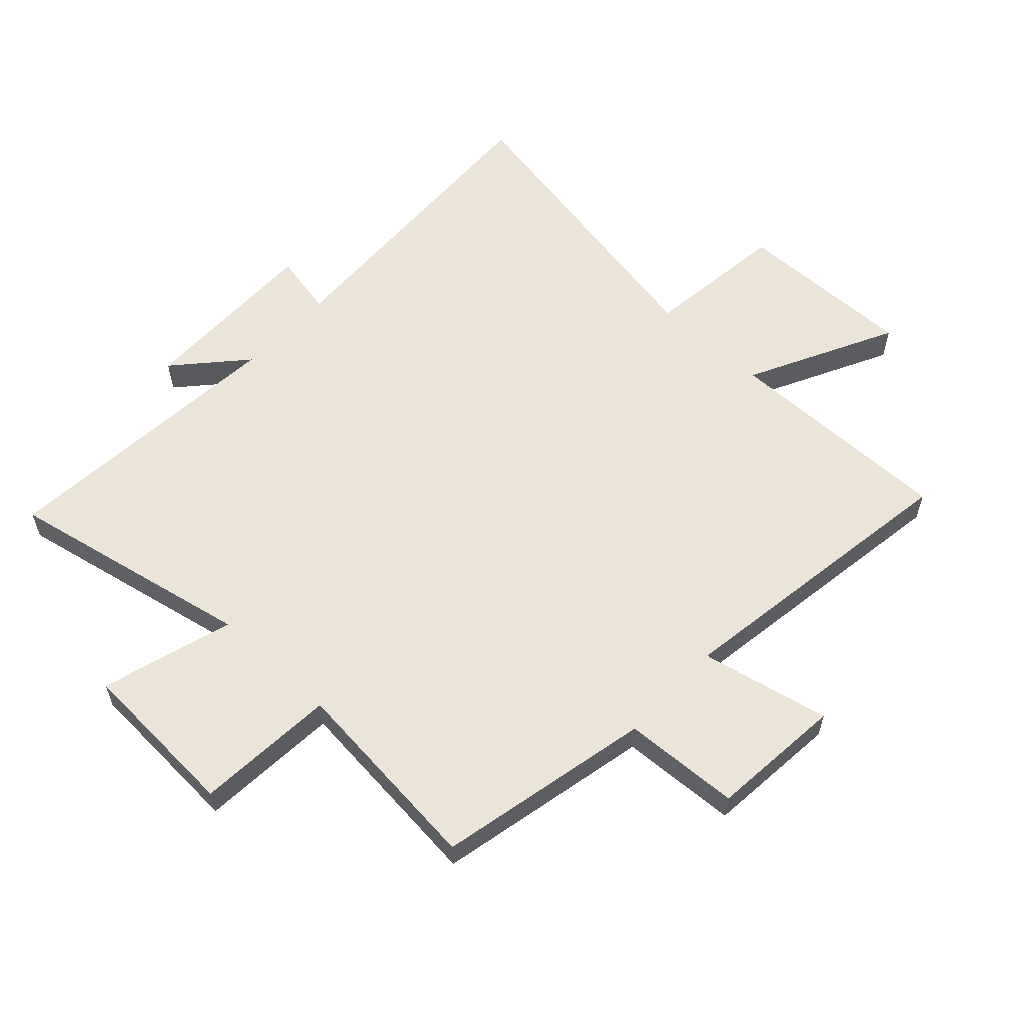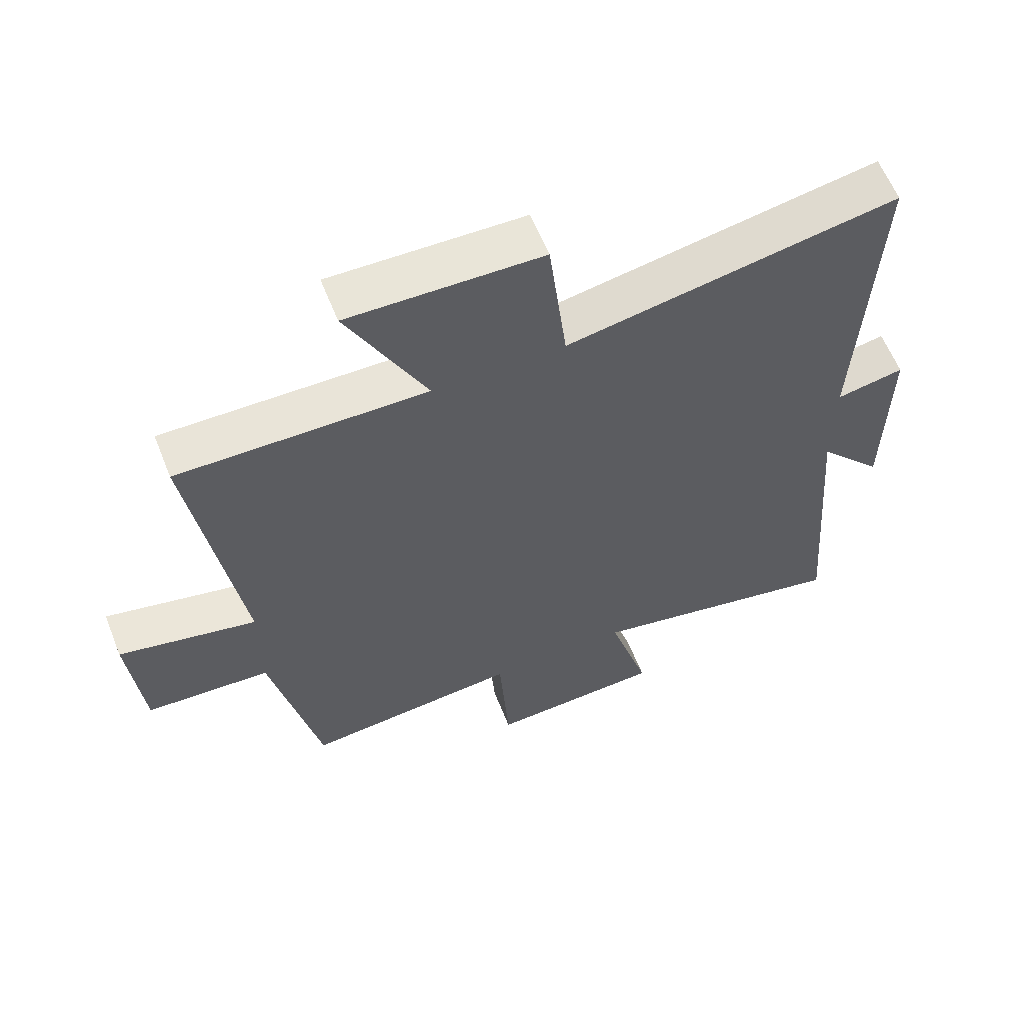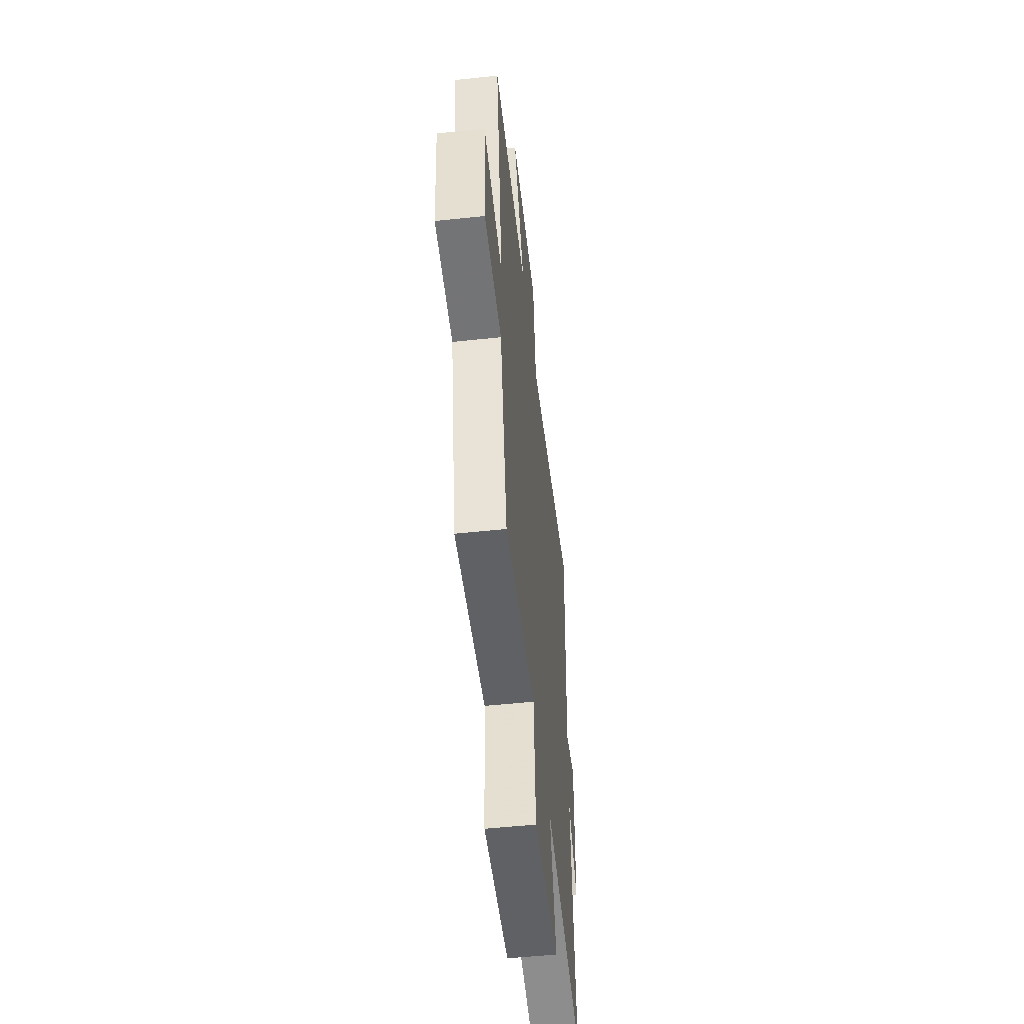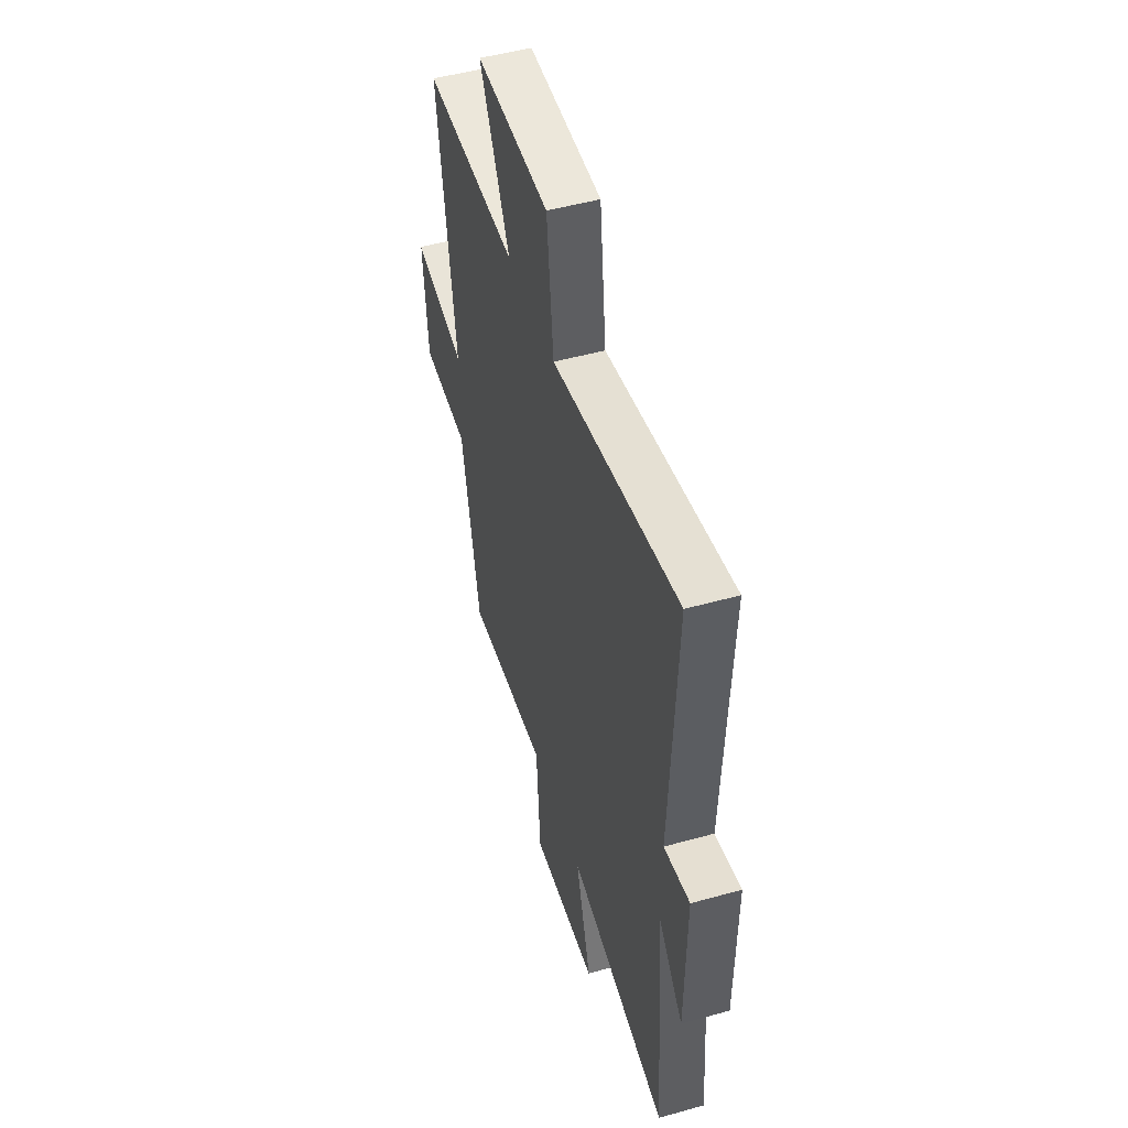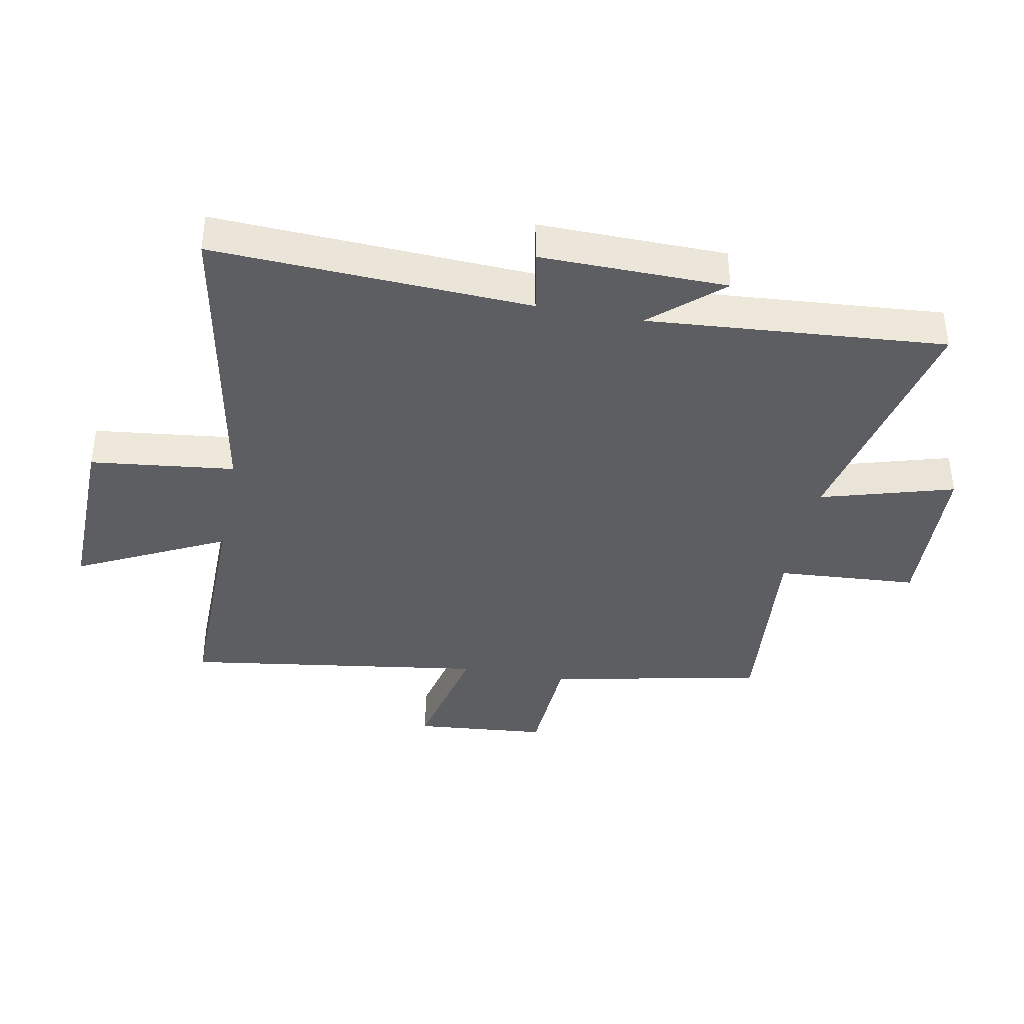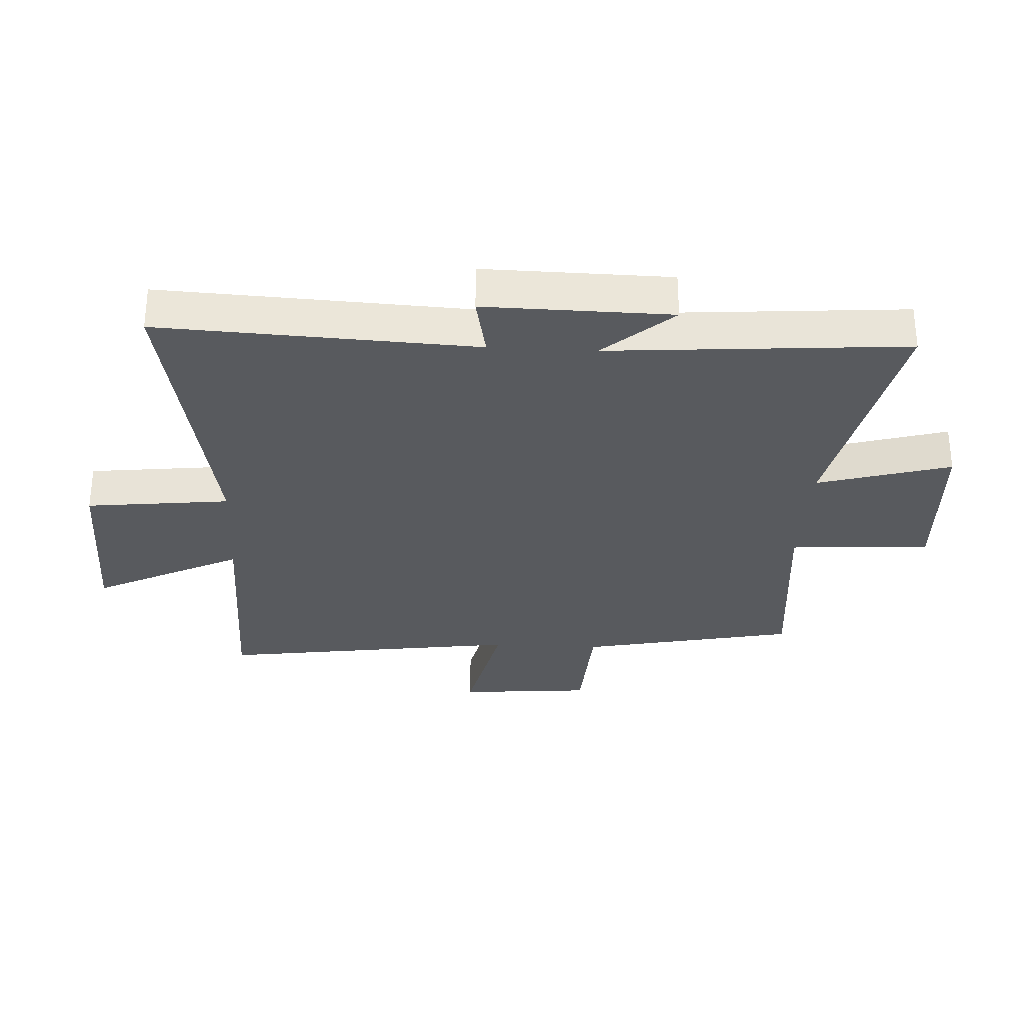
<metadata>
{"format":"obj","ext":"obj","renderer":"f3d","projection":"perspective","resolution":1024,"background":"white","views":[{"elev":58.8,"azim":-137.0,"up":"+Y"},{"elev":60.7,"azim":-21.7,"up":"+Z"},{"elev":-53.3,"azim":-83.5,"up":"+Z"},{"elev":49.9,"azim":72.9,"up":"+Z"},{"elev":-38.5,"azim":79.0,"up":"+Y"},{"elev":-30.5,"azim":86.8,"up":"+Y"}]}
</metadata>
<code>
v -0.425 0.07 -0.532
v -0.5 0.07 -0.177
v -0.693 0.07 -0.167
v -0.713 0.07 0.053
v -0.5 0.07 0.007
v -0.573 0.07 0.504
v -0.19 0.07 0.5
v -0.312 0.07 0.743
v -0.014 0.07 0.737
v 0.014 0.07 0.5
v 0.525 0.07 0.595
v 0.5 0.07 0.076
v 0.605 0.07 0.097
v 0.601 0.07 -0.209
v 0.5 0.07 -0.096
v 0.539 0.07 -0.584
v 0.131 0.07 -0.5
v 0.195 0.07 -0.718
v -0.075 0.07 -0.732
v -0.091 0.07 -0.5
v -0.425 0 -0.532
v -0.5 0 -0.177
v -0.693 0 -0.167
v -0.713 0 0.053
v -0.5 0 0.007
v -0.573 0 0.504
v -0.19 0 0.5
v -0.312 0 0.743
v -0.014 0 0.737
v 0.014 0 0.5
v 0.525 0 0.595
v 0.5 0 0.076
v 0.605 0 0.097
v 0.601 0 -0.209
v 0.5 0 -0.096
v 0.539 0 -0.584
v 0.131 0 -0.5
v 0.195 0 -0.718
v -0.075 0 -0.732
v -0.091 0 -0.5
f 17 18 19 20
f 15 16 17
f 15 17 20
f 12 13 14 15
f 12 15 20 1
f 10 11 12 1
f 7 8 9 10
f 5 6 7
f 5 7 10 1
f 2 3 4 5
f 1 2 5
f 40 39 38 37
f 37 36 35
f 40 37 35
f 35 34 33 32
f 21 40 35 32
f 21 32 31 30
f 30 29 28 27
f 27 26 25
f 21 30 27 25
f 25 24 23 22
f 25 22 21
f 1 21 22 2
f 2 22 23 3
f 3 23 24 4
f 4 24 25 5
f 5 25 26 6
f 6 26 27 7
f 7 27 28 8
f 8 28 29 9
f 9 29 30 10
f 10 30 31 11
f 11 31 32 12
f 12 32 33 13
f 13 33 34 14
f 14 34 35 15
f 15 35 36 16
f 16 36 37 17
f 17 37 38 18
f 18 38 39 19
f 19 39 40 20
f 20 40 21 1

</code>
